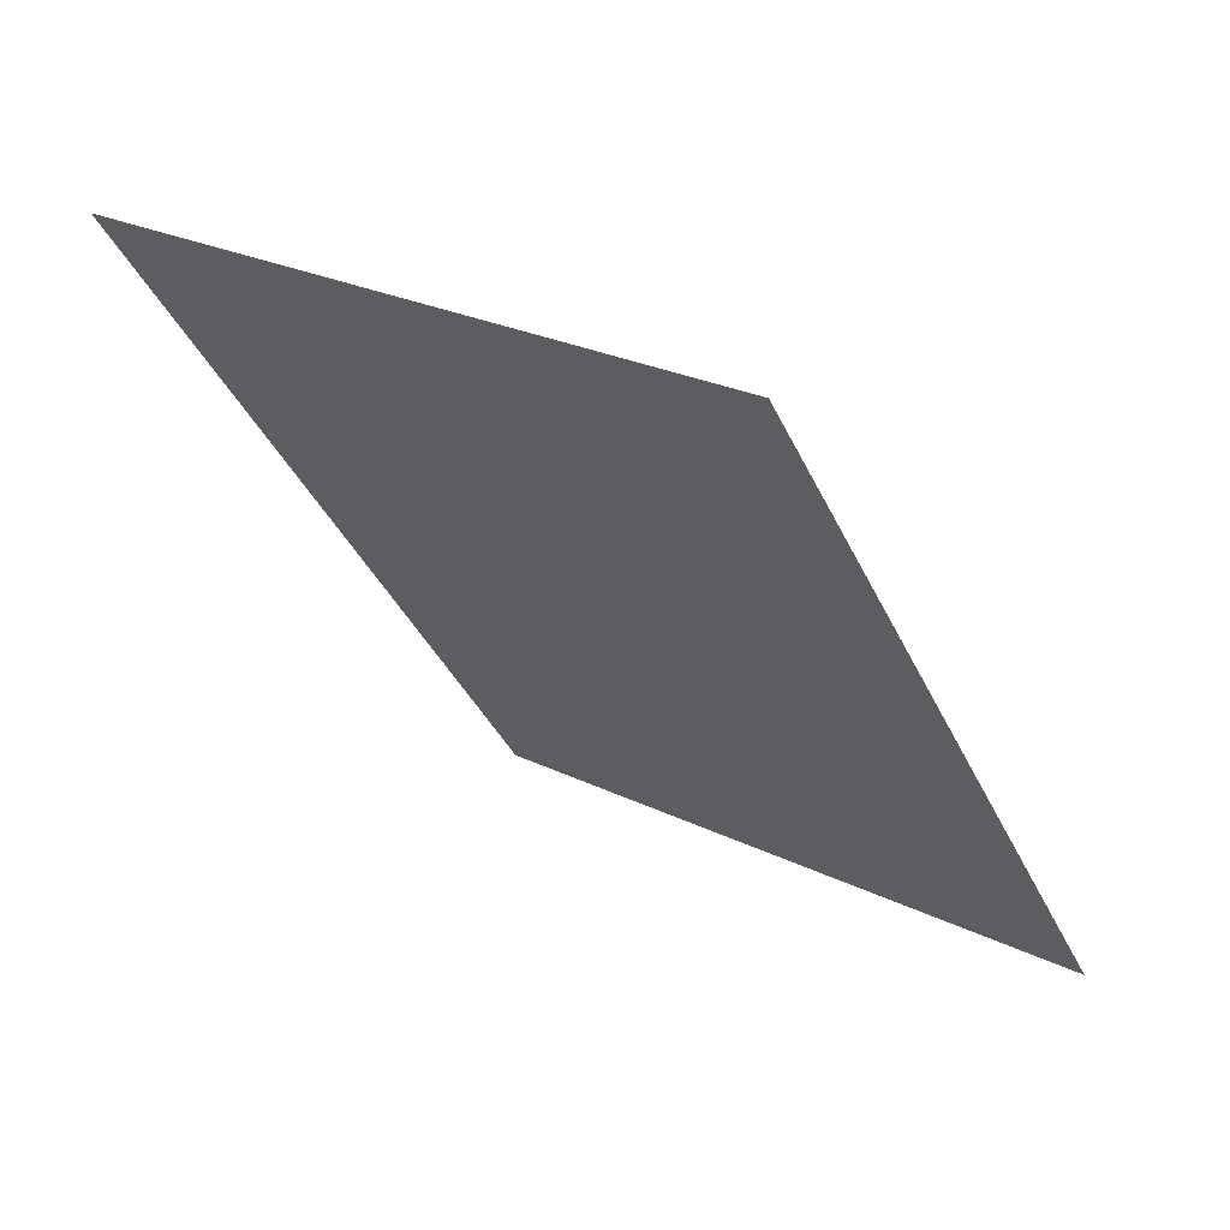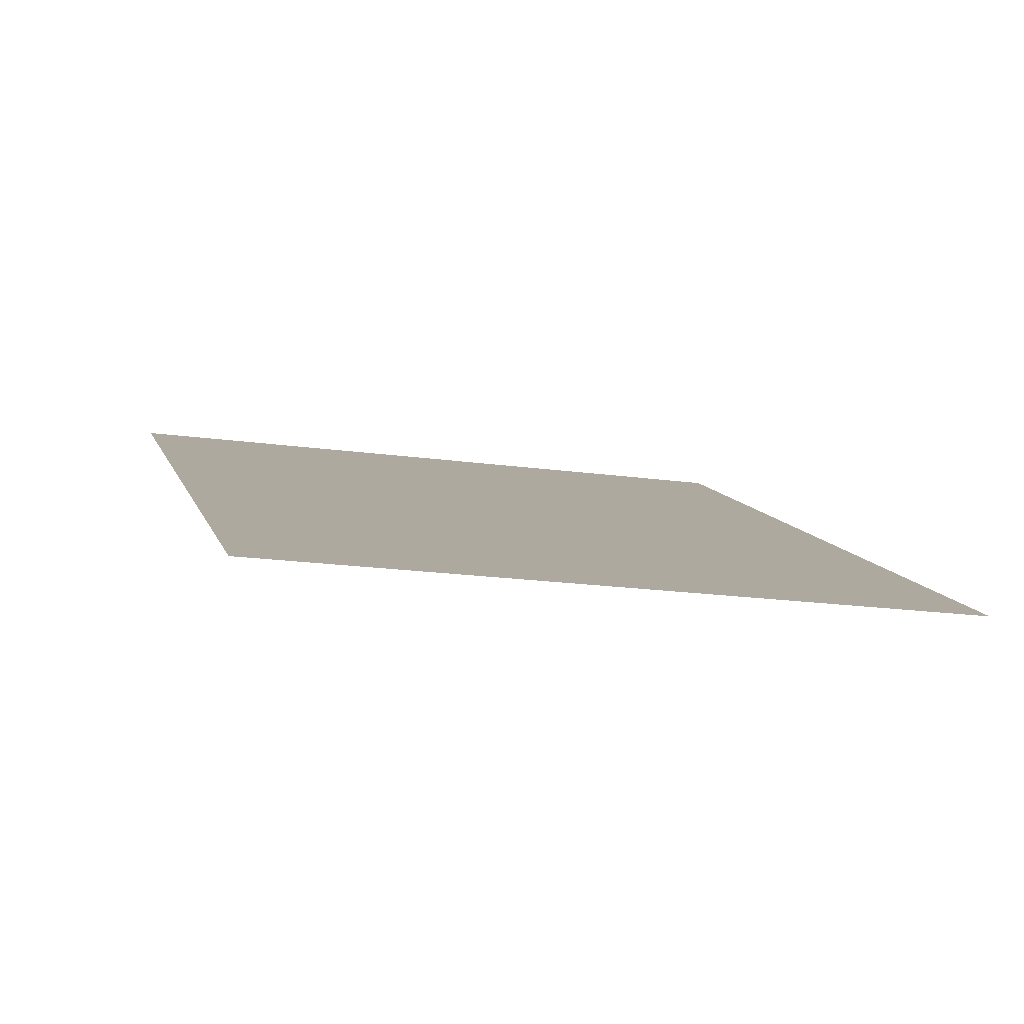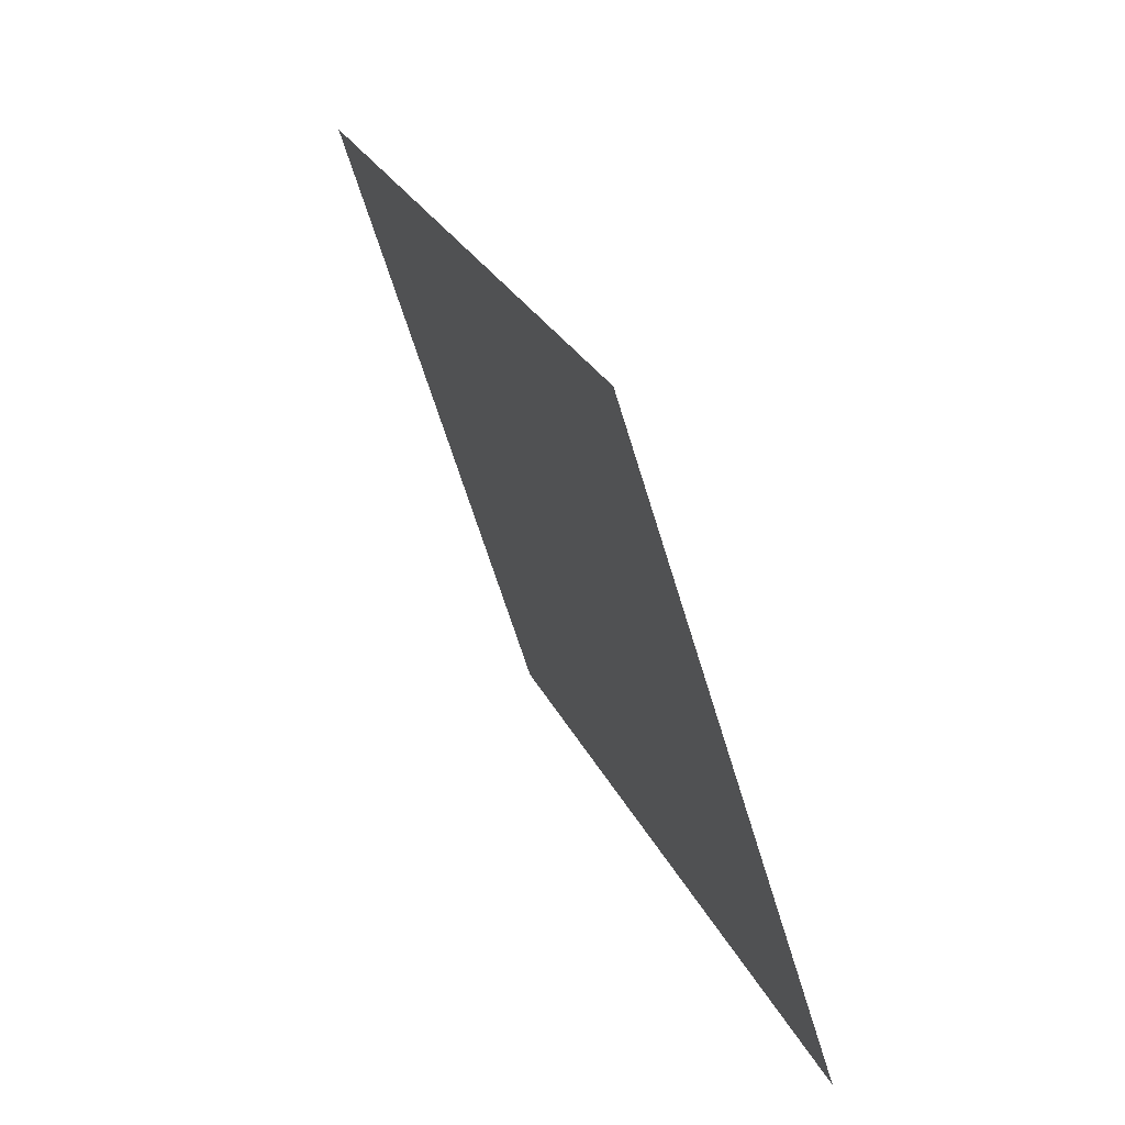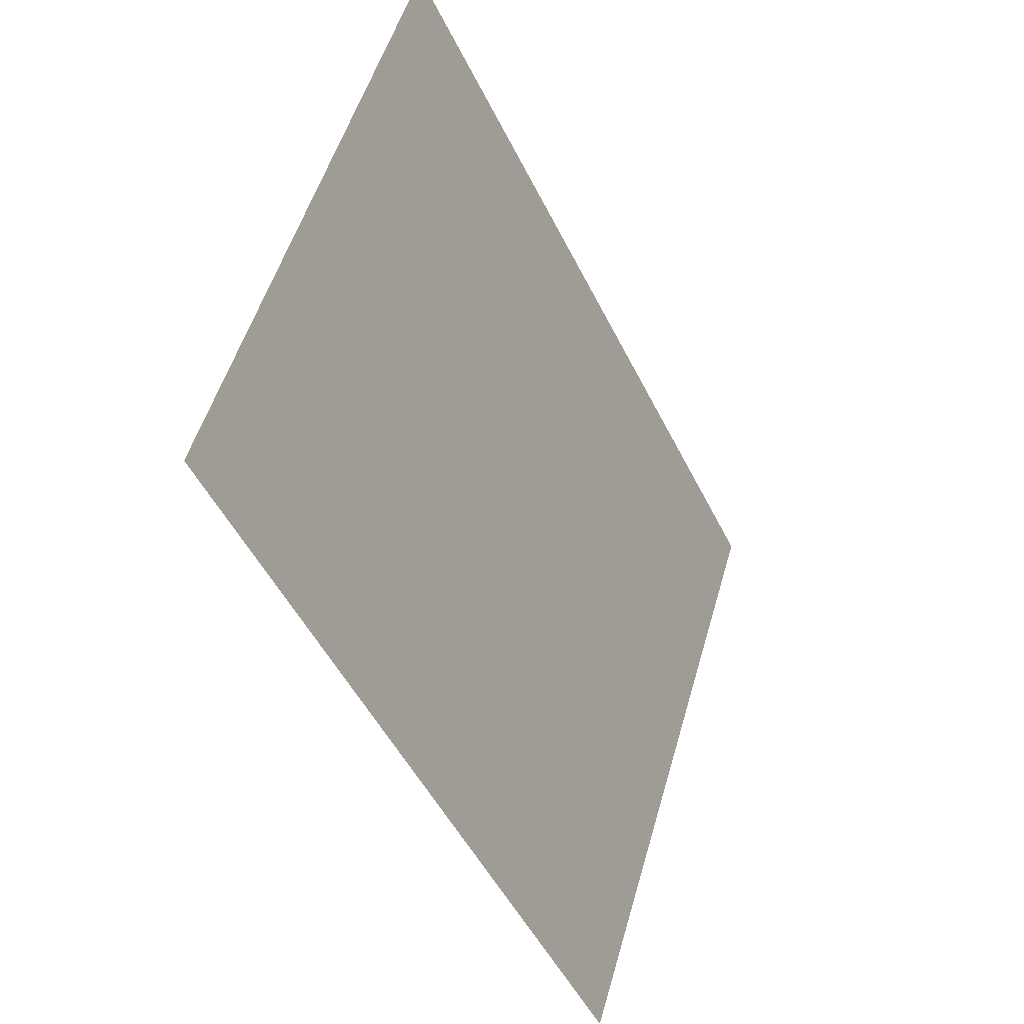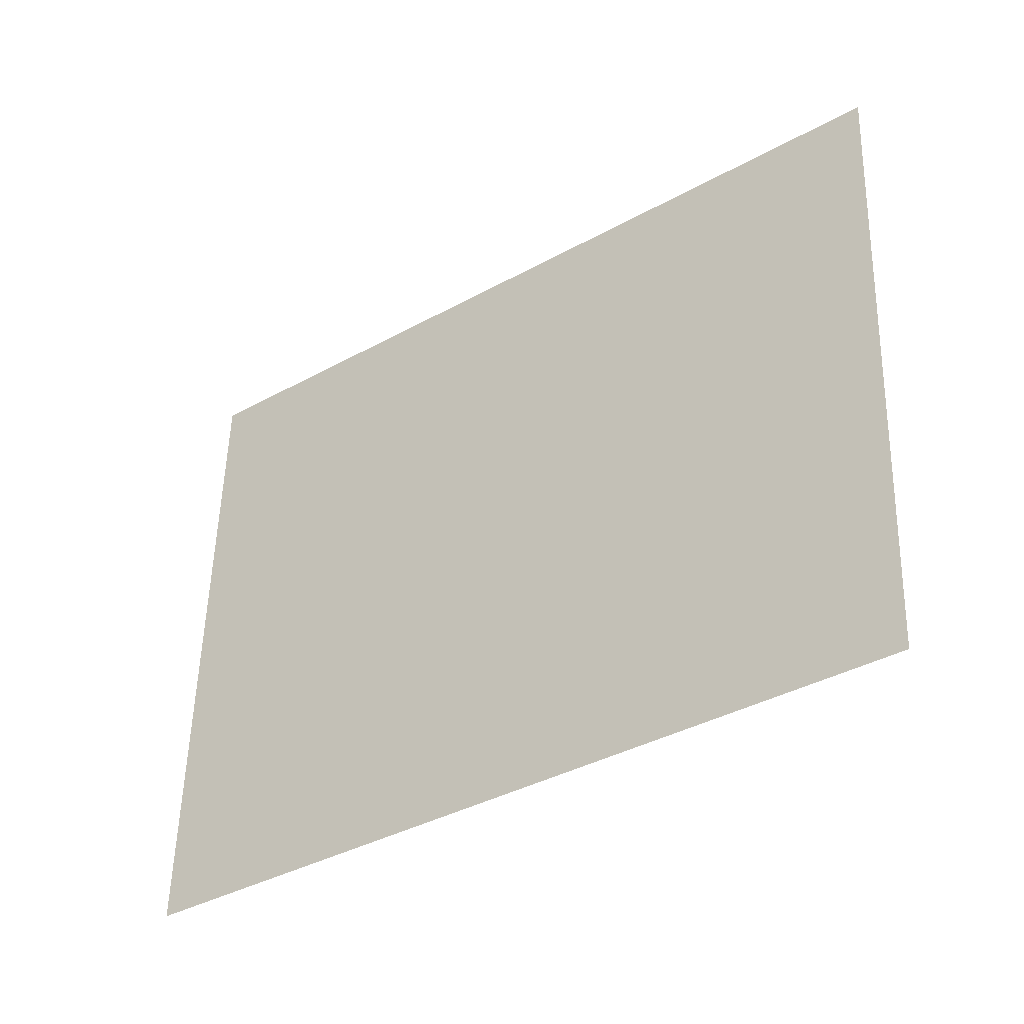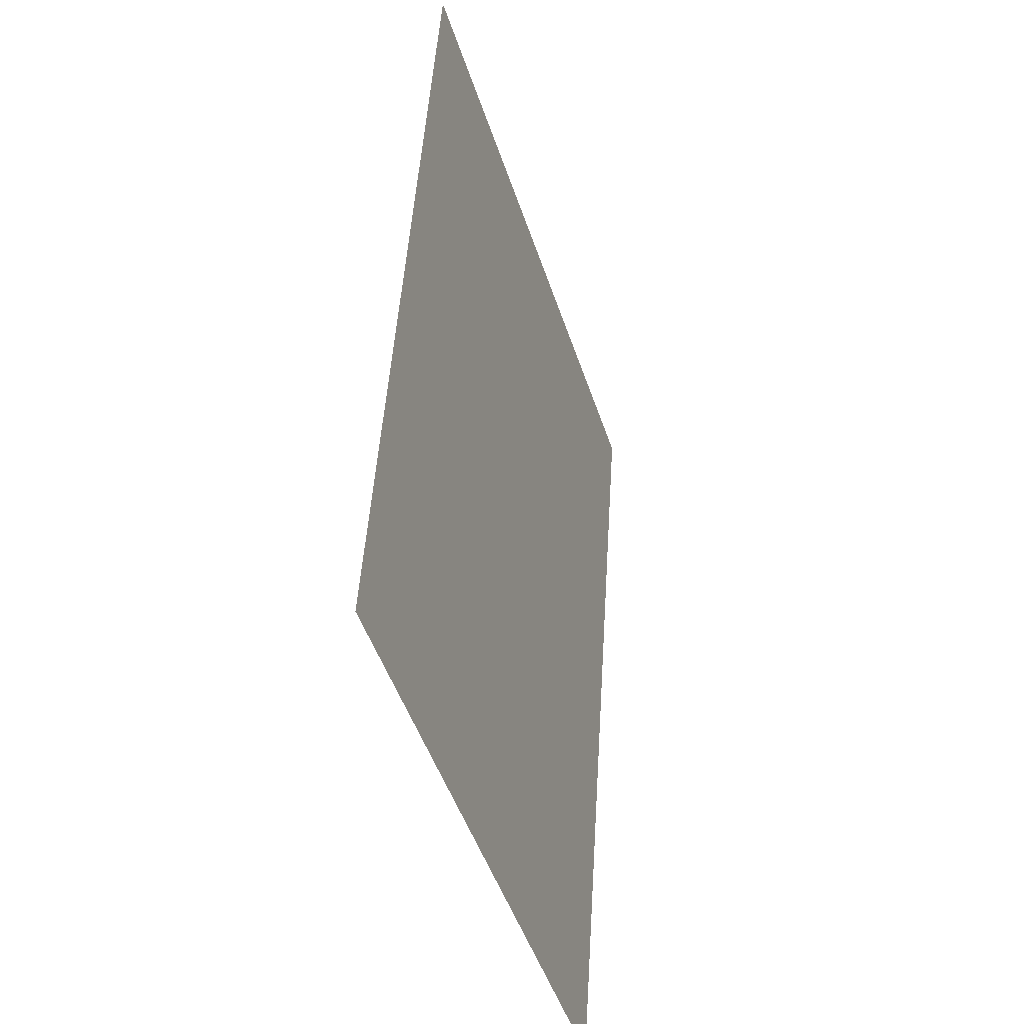
<metadata>
{"format":"obj","ext":"obj","renderer":"f3d","projection":"perspective","resolution":1024,"background":"white","views":[{"elev":3.3,"azim":-64.0,"up":"+Y"},{"elev":45.8,"azim":-107.2,"up":"+Y"},{"elev":23.6,"azim":36.1,"up":"+Z"},{"elev":-48.7,"azim":-101.2,"up":"+Z"},{"elev":65.3,"azim":170.8,"up":"+Y"},{"elev":46.7,"azim":57.5,"up":"+Z"}]}
</metadata>
<code>
o model_11
v -6.471 -166.9 29.87
v 9.699 -178.7 30.24
v -3.626 -163.3 14.92
v 12.54 -175 15.28
f 1 2 3
f 2 4 3

</code>
